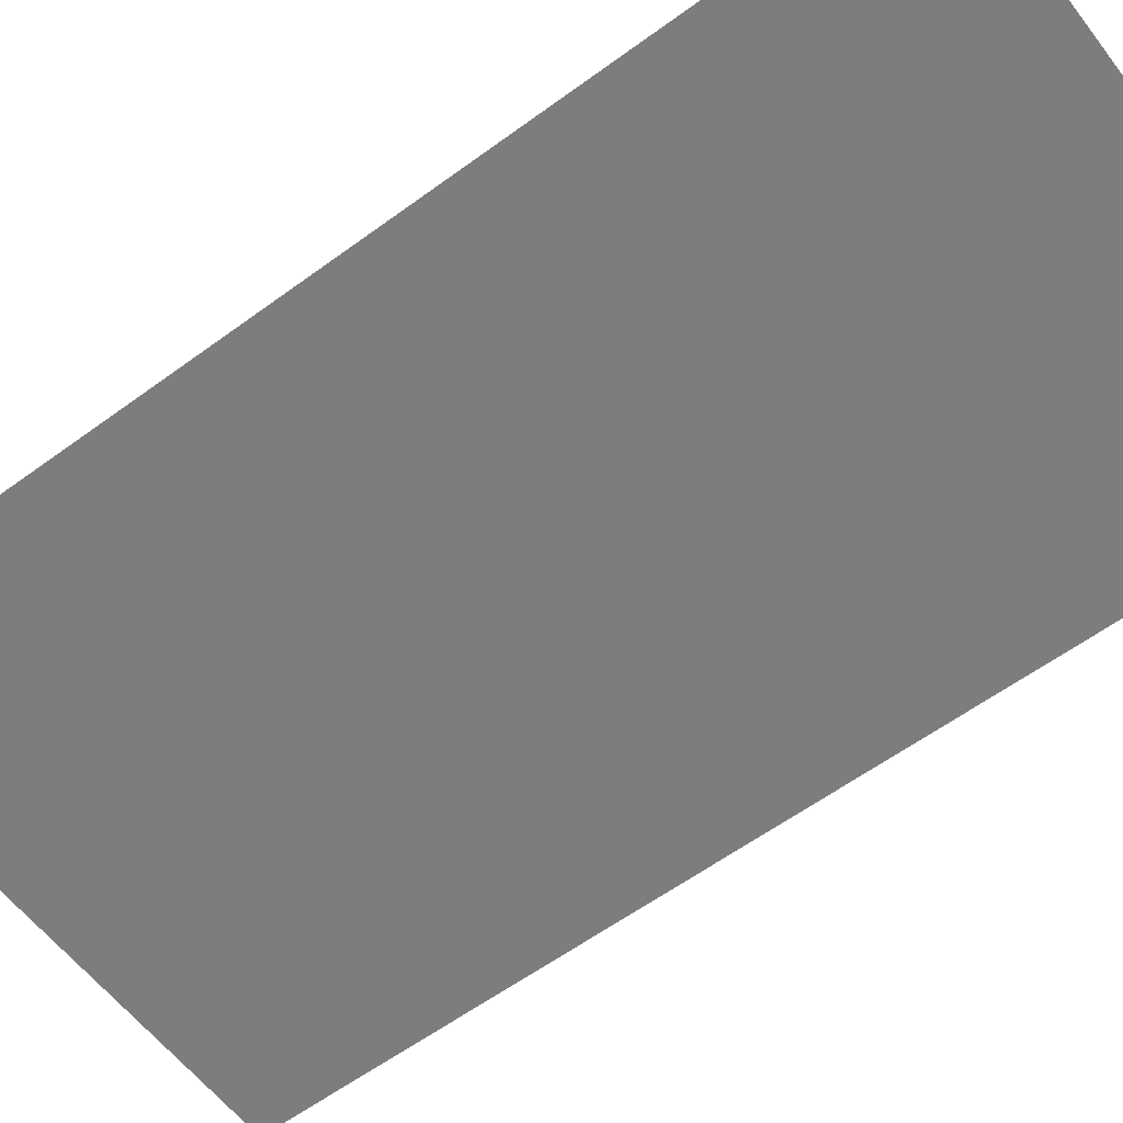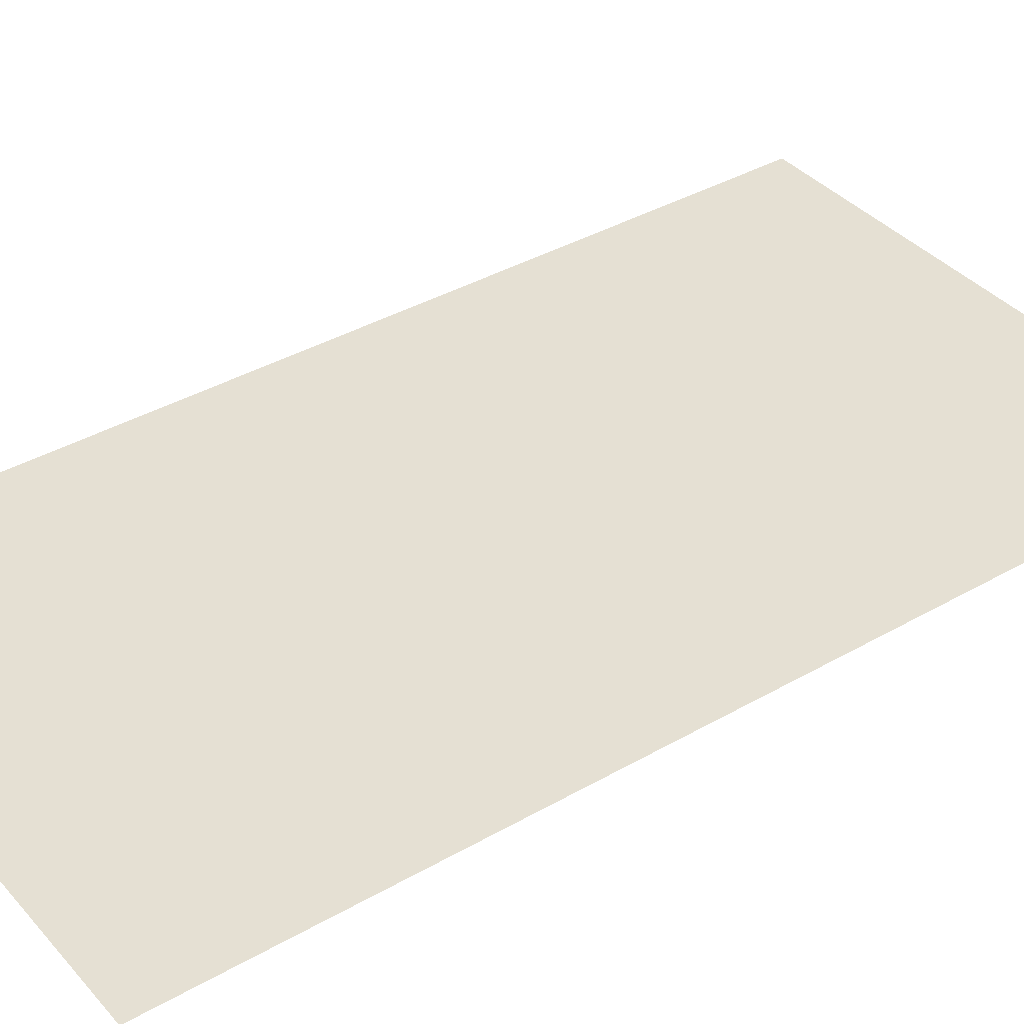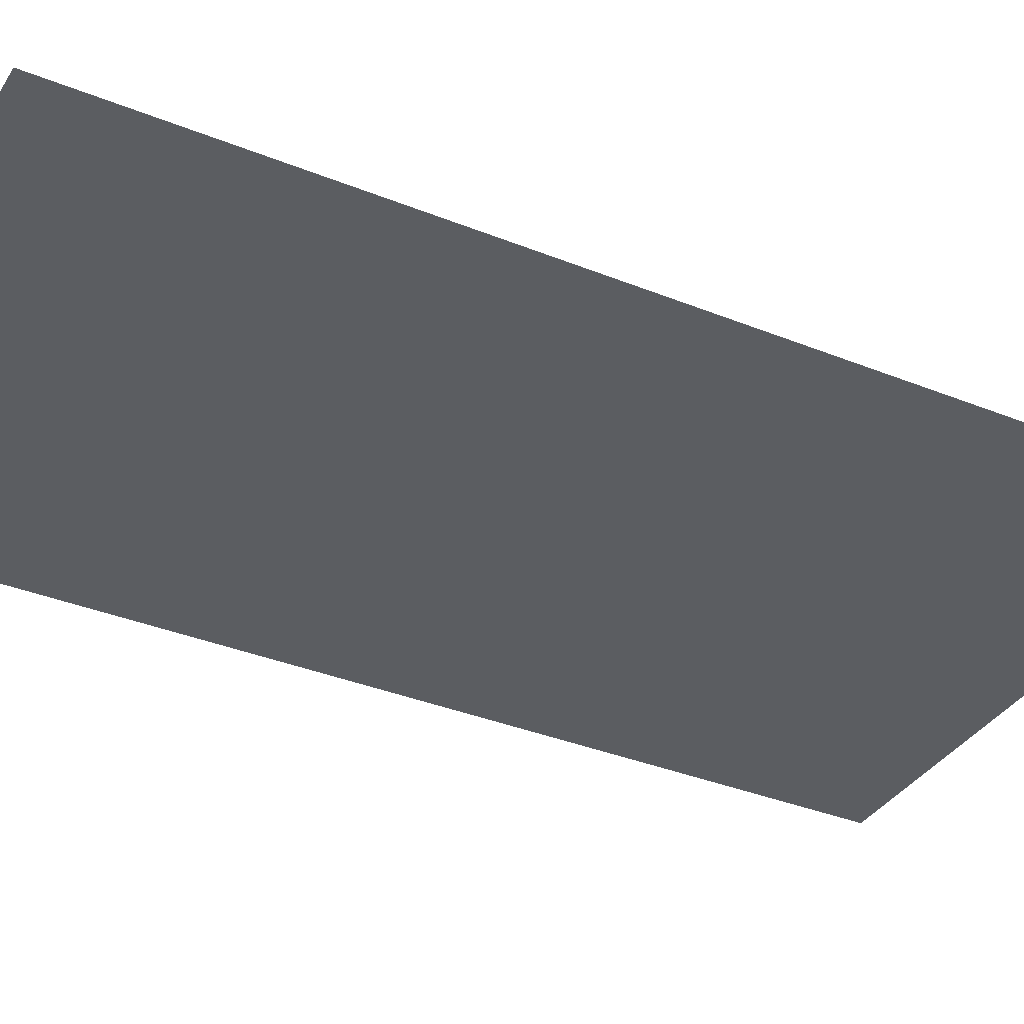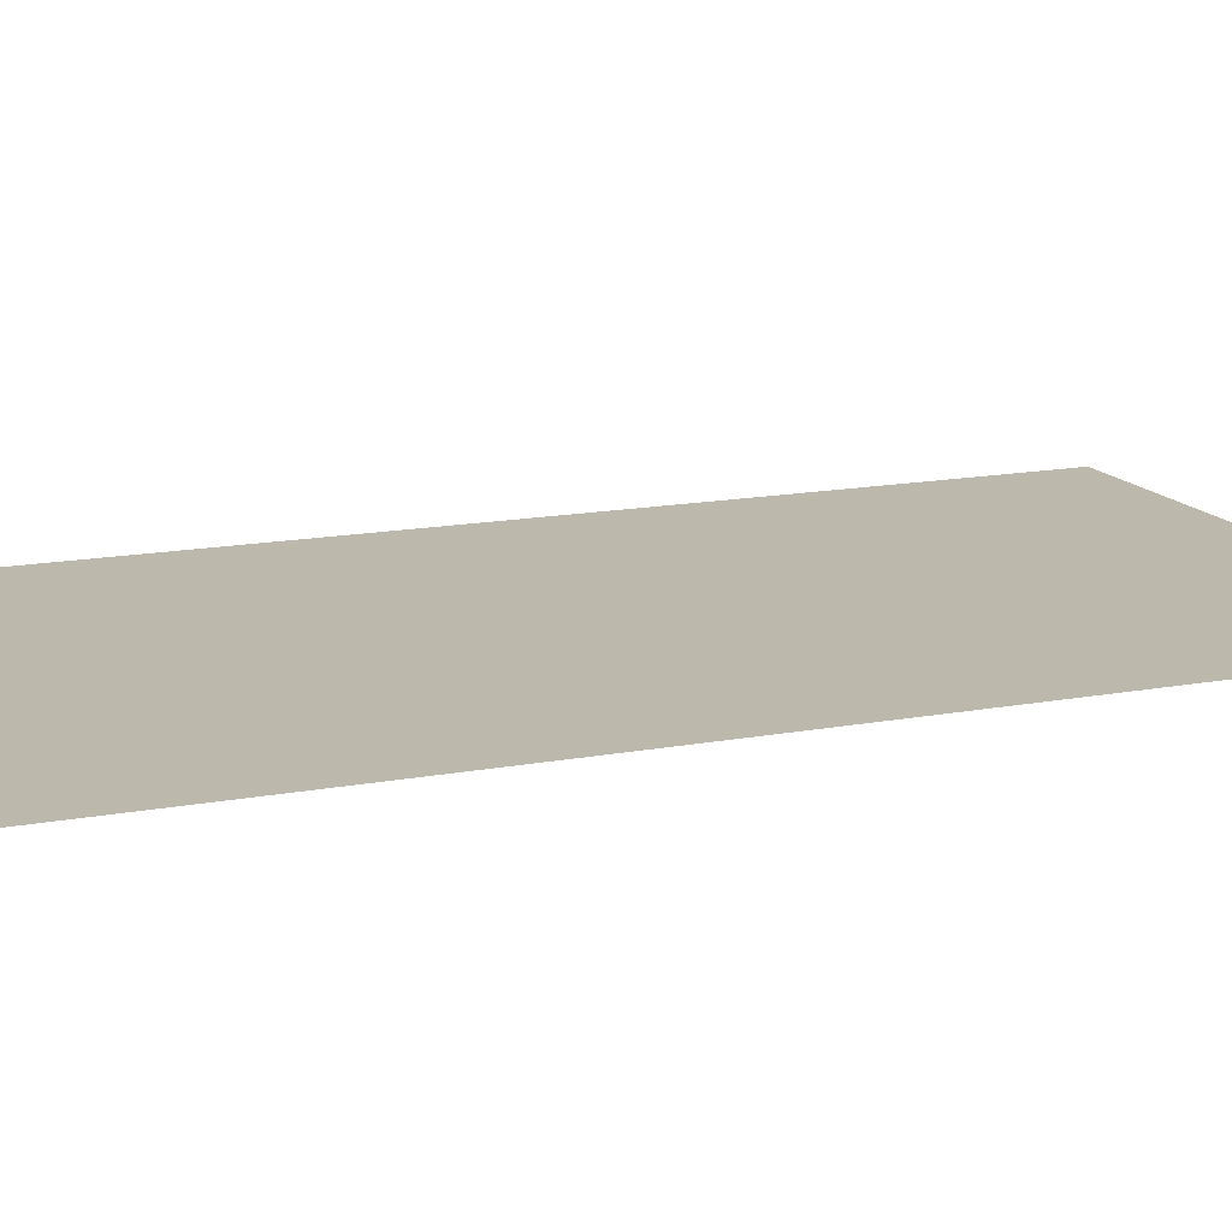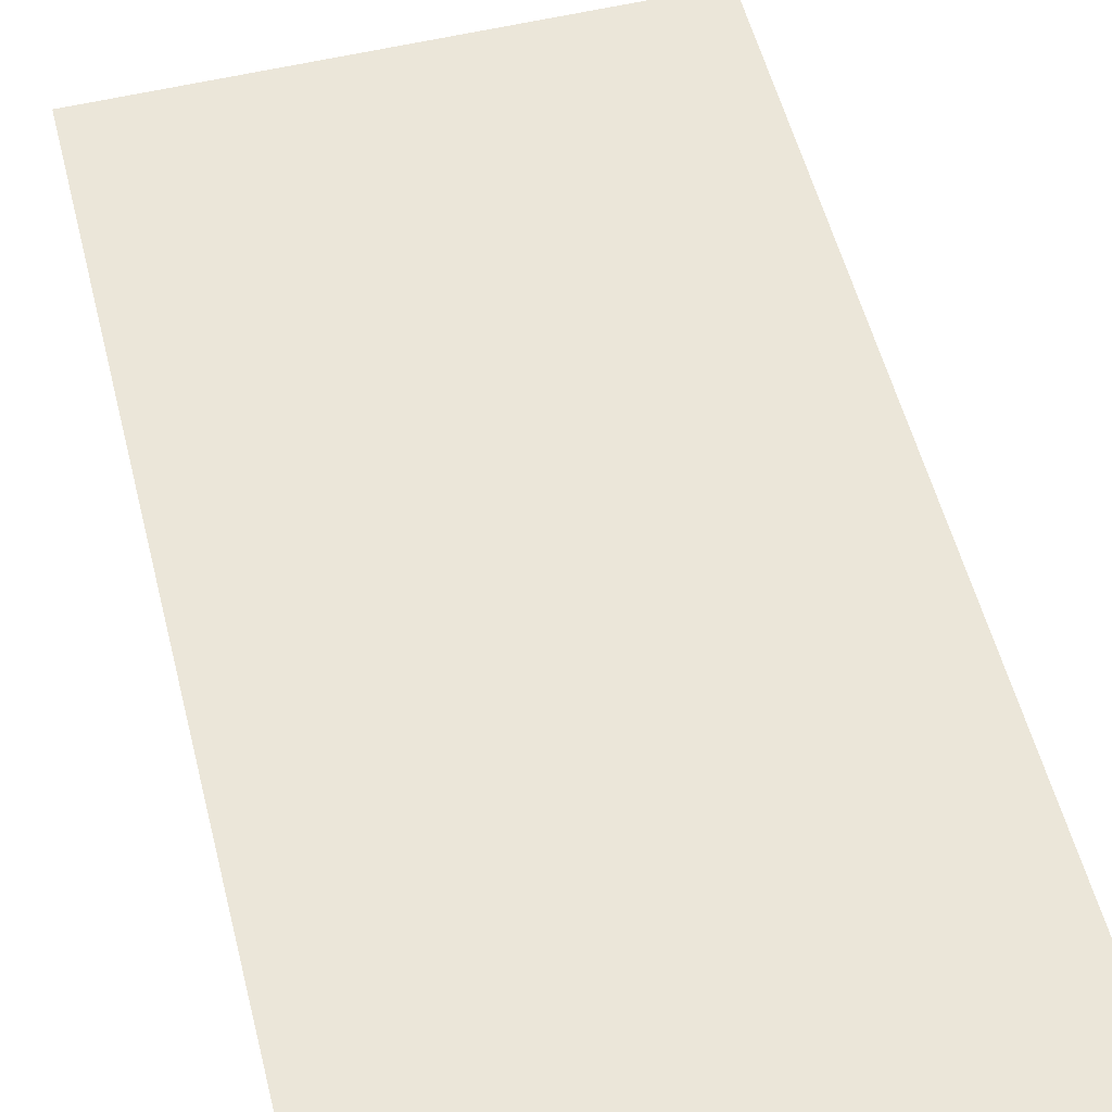
<metadata>
{"format":"obj","ext":"obj","renderer":"f3d","projection":"perspective","resolution":1024,"background":"white","views":[{"elev":-59.2,"azim":-52.9,"up":"+Y"},{"elev":38.1,"azim":53.9,"up":"+Y"},{"elev":-35.4,"azim":61.8,"up":"+Y"},{"elev":14.5,"azim":-112.7,"up":"+Y"},{"elev":55.7,"azim":165.7,"up":"+Y"}]}
</metadata>
<code>
v -27.11 1.138 0
v -26.02 1.142 0
v -27.11 1.138 2
v -26.02 1.142 2
f 1 2 3
f 2 3 4

</code>
